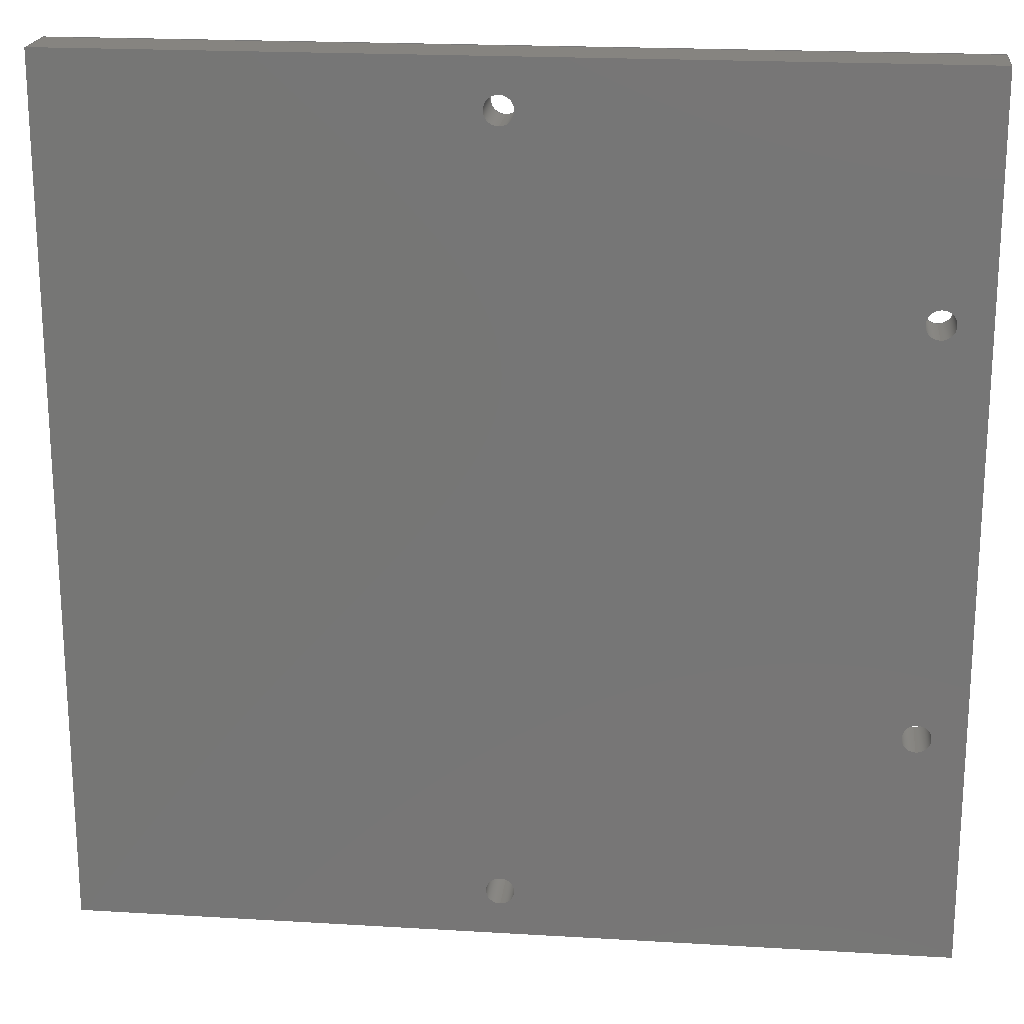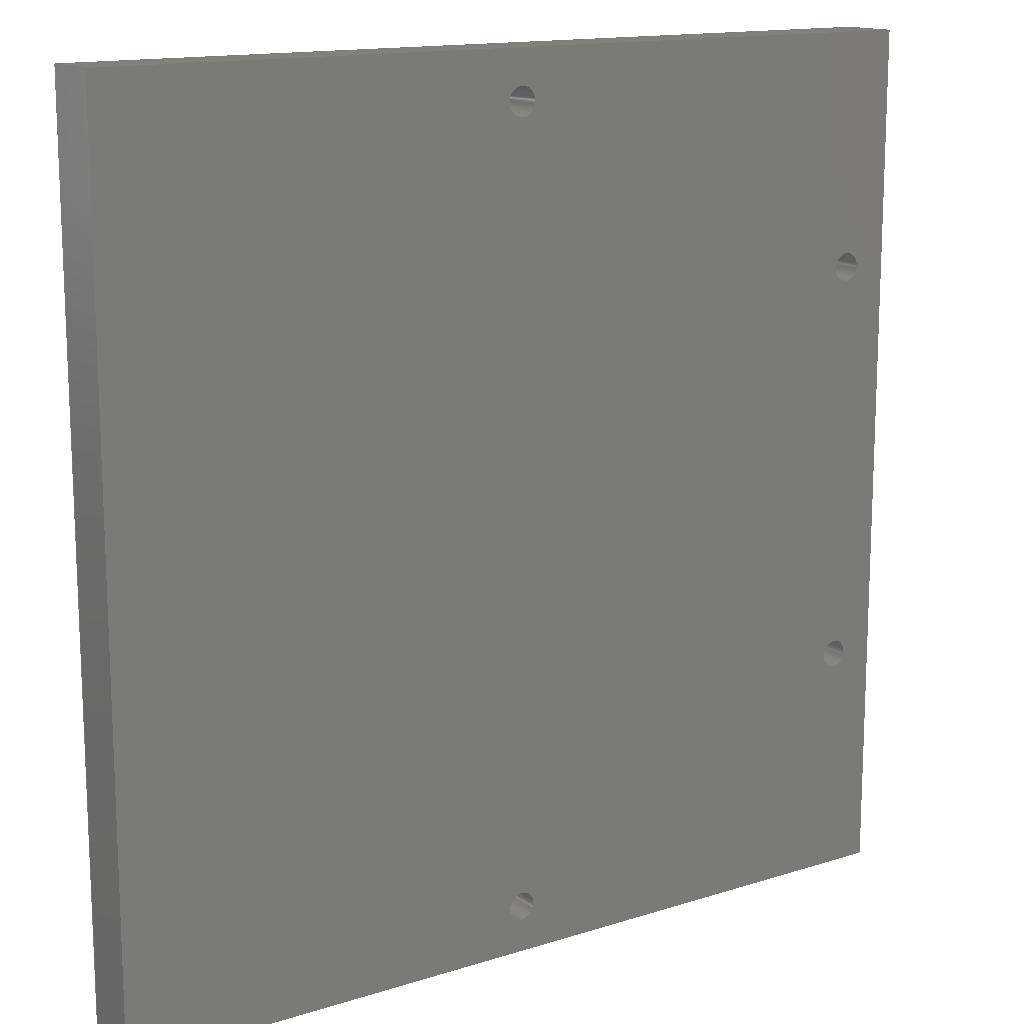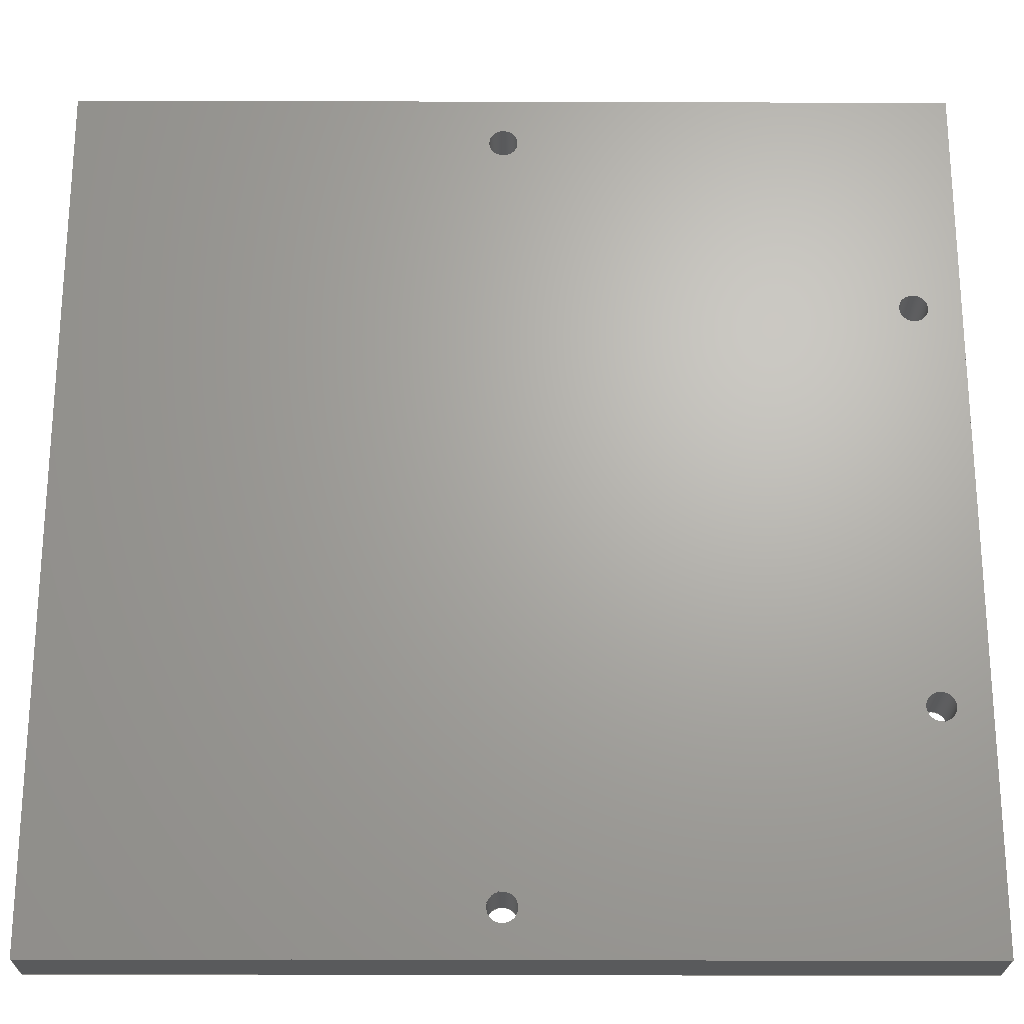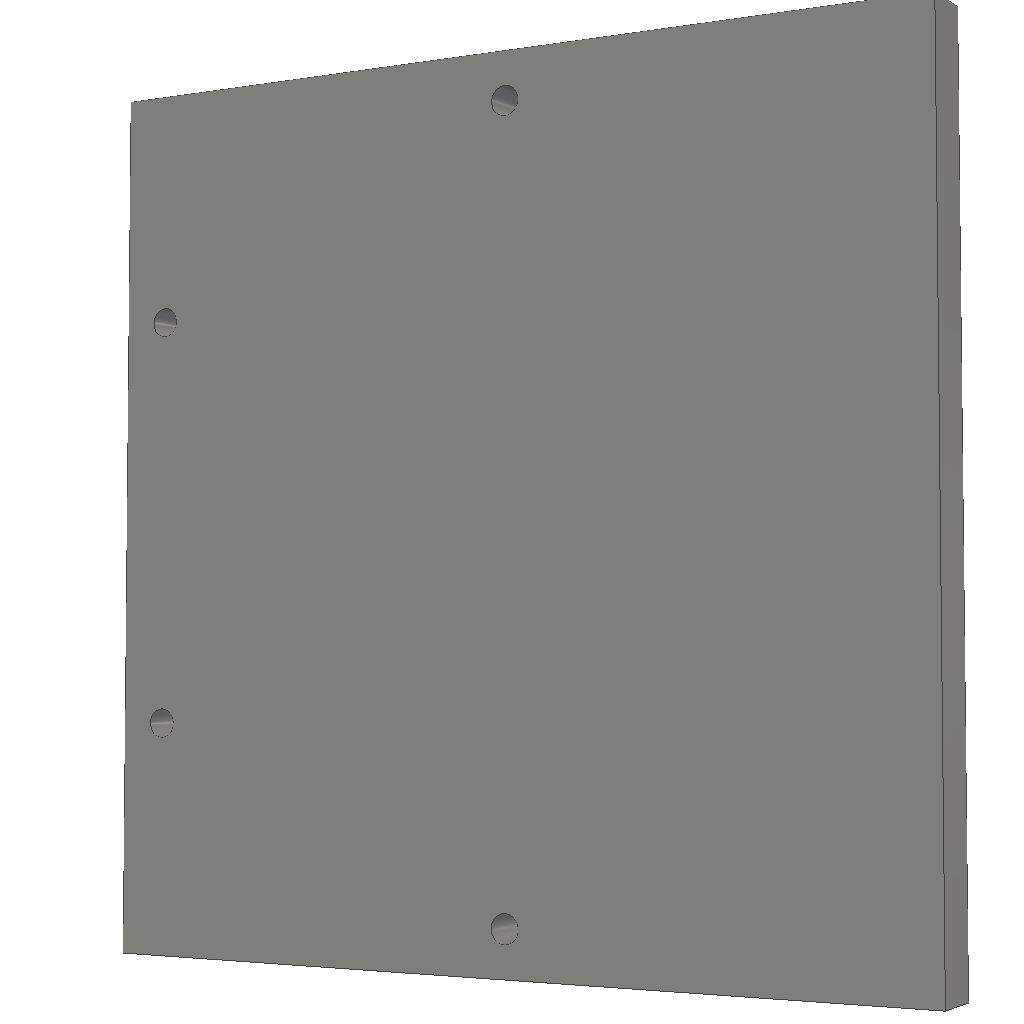
<metadata>
{"format":"step","ext":"stp","renderer":"f3d","projection":"perspective","resolution":1024,"background":"white","views":[{"elev":20.0,"azim":6.3,"up":"+Y"},{"elev":14.3,"azim":-34.9,"up":"+Y"},{"elev":-23.2,"azim":-0.3,"up":"+Y"},{"elev":-3.5,"azim":-150.5,"up":"+Y"}]}
</metadata>
<code>
ISO-10303-21;
DATA;
#1=SHAPE_REPRESENTATION_RELATIONSHIP('None',
'relationship between dobot_magician-None and dobot_magician-None',#13,
#2);
#2=ADVANCED_BREP_SHAPE_REPRESENTATION('dobot_magician-None',(#23),#314);
#3=SHAPE_DEFINITION_REPRESENTATION(#4,#13);
#4=PRODUCT_DEFINITION_SHAPE('','',#5);
#5=PRODUCT_DEFINITION(' ','',#7,#6);
#6=PRODUCT_DEFINITION_CONTEXT('part definition',#12,'design');
#7=PRODUCT_DEFINITION_FORMATION_WITH_SPECIFIED_SOURCE(' ',' ',#9,
 .NOT_KNOWN.);
#8=PRODUCT_RELATED_PRODUCT_CATEGORY('part','',(#9));
#9=PRODUCT('dobot_magician','dobot_magician',' ',(#10));
#10=PRODUCT_CONTEXT(' ',#12,'mechanical');
#11=APPLICATION_PROTOCOL_DEFINITION('international standard',
'automotive_design',2010,#12);
#12=APPLICATION_CONTEXT(
'core data for automotive mechanical design processes');
#13=SHAPE_REPRESENTATION('dobot_magician-None',(#197),#314);
#14=PRESENTATION_LAYER_ASSIGNMENT('1','Layer 1',(#23));
#15=STYLED_ITEM('',(#16),#23);
#16=PRESENTATION_STYLE_ASSIGNMENT((#17));
#17=SURFACE_STYLE_USAGE(.BOTH.,#18);
#18=SURFACE_SIDE_STYLE('',(#19));
#19=SURFACE_STYLE_FILL_AREA(#20);
#20=FILL_AREA_STYLE('',(#21));
#21=FILL_AREA_STYLE_COLOUR('',#22);
#22=COLOUR_RGB('medium steel',0.6118,0.6588,0.6706);
#23=MANIFOLD_SOLID_BREP('',#24);
#24=CLOSED_SHELL('',(#55,#56,#57,#58,#59,#60,#61,#62,#63,#64));
#25=CYLINDRICAL_SURFACE('',#212,2.5);
#26=CYLINDRICAL_SURFACE('',#213,2.5);
#27=CYLINDRICAL_SURFACE('',#214,2.5);
#28=CYLINDRICAL_SURFACE('',#215,2.5);
#29=FACE_BOUND('',#79,.T.);
#30=FACE_BOUND('',#80,.T.);
#31=FACE_BOUND('',#81,.T.);
#32=FACE_BOUND('',#82,.T.);
#33=FACE_BOUND('',#83,.T.);
#34=FACE_BOUND('',#84,.T.);
#35=FACE_BOUND('',#85,.T.);
#36=FACE_BOUND('',#86,.T.);
#37=FACE_BOUND('',#87,.T.);
#38=FACE_BOUND('',#88,.T.);
#39=FACE_BOUND('',#89,.T.);
#40=FACE_BOUND('',#90,.T.);
#41=FACE_BOUND('',#91,.T.);
#42=FACE_BOUND('',#92,.T.);
#43=FACE_BOUND('',#93,.T.);
#44=FACE_BOUND('',#94,.T.);
#45=FACE_BOUND('',#95,.T.);
#46=FACE_BOUND('',#96,.T.);
#47=CIRCLE('',#202,2.5);
#48=CIRCLE('',#203,2.5);
#49=CIRCLE('',#204,2.5);
#50=CIRCLE('',#205,2.5);
#51=CIRCLE('',#207,2.5);
#52=CIRCLE('',#208,2.5);
#53=CIRCLE('',#209,2.5);
#54=CIRCLE('',#210,2.5);
#55=ADVANCED_FACE('',(#71),#65,.F.);
#56=ADVANCED_FACE('',(#72),#66,.F.);
#57=ADVANCED_FACE('',(#73),#67,.F.);
#58=ADVANCED_FACE('',(#74),#68,.F.);
#59=ADVANCED_FACE('',(#29,#30,#31,#32,#33),#69,.T.);
#60=ADVANCED_FACE('',(#34,#35,#36,#37,#38),#70,.F.);
#61=ADVANCED_FACE('',(#39,#40),#25,.F.);
#62=ADVANCED_FACE('',(#41,#42),#26,.F.);
#63=ADVANCED_FACE('',(#43,#44),#27,.F.);
#64=ADVANCED_FACE('',(#45,#46),#28,.F.);
#65=PLANE('',#198);
#66=PLANE('',#199);
#67=PLANE('',#200);
#68=PLANE('',#201);
#69=PLANE('',#206);
#70=PLANE('',#211);
#71=FACE_OUTER_BOUND('',#75,.T.);
#72=FACE_OUTER_BOUND('',#76,.T.);
#73=FACE_OUTER_BOUND('',#77,.T.);
#74=FACE_OUTER_BOUND('',#78,.T.);
#75=EDGE_LOOP('',(#97,#98,#99,#100));
#76=EDGE_LOOP('',(#101,#102,#103,#104));
#77=EDGE_LOOP('',(#105,#106,#107,#108));
#78=EDGE_LOOP('',(#109,#110,#111,#112));
#79=EDGE_LOOP('',(#113));
#80=EDGE_LOOP('',(#114));
#81=EDGE_LOOP('',(#115));
#82=EDGE_LOOP('',(#116));
#83=EDGE_LOOP('',(#117,#118,#119,#120));
#84=EDGE_LOOP('',(#121));
#85=EDGE_LOOP('',(#122));
#86=EDGE_LOOP('',(#123));
#87=EDGE_LOOP('',(#124));
#88=EDGE_LOOP('',(#125,#126,#127,#128));
#89=EDGE_LOOP('',(#129));
#90=EDGE_LOOP('',(#130));
#91=EDGE_LOOP('',(#131));
#92=EDGE_LOOP('',(#132));
#93=EDGE_LOOP('',(#133));
#94=EDGE_LOOP('',(#134));
#95=EDGE_LOOP('',(#135));
#96=EDGE_LOOP('',(#136));
#97=ORIENTED_EDGE('',*,*,#153,.T.);
#98=ORIENTED_EDGE('',*,*,#154,.F.);
#99=ORIENTED_EDGE('',*,*,#155,.F.);
#100=ORIENTED_EDGE('',*,*,#156,.T.);
#101=ORIENTED_EDGE('',*,*,#157,.T.);
#102=ORIENTED_EDGE('',*,*,#158,.F.);
#103=ORIENTED_EDGE('',*,*,#159,.F.);
#104=ORIENTED_EDGE('',*,*,#154,.T.);
#105=ORIENTED_EDGE('',*,*,#160,.T.);
#106=ORIENTED_EDGE('',*,*,#161,.F.);
#107=ORIENTED_EDGE('',*,*,#162,.F.);
#108=ORIENTED_EDGE('',*,*,#158,.T.);
#109=ORIENTED_EDGE('',*,*,#163,.T.);
#110=ORIENTED_EDGE('',*,*,#156,.F.);
#111=ORIENTED_EDGE('',*,*,#164,.F.);
#112=ORIENTED_EDGE('',*,*,#161,.T.);
#113=ORIENTED_EDGE('',*,*,#165,.F.);
#114=ORIENTED_EDGE('',*,*,#166,.F.);
#115=ORIENTED_EDGE('',*,*,#167,.F.);
#116=ORIENTED_EDGE('',*,*,#168,.F.);
#117=ORIENTED_EDGE('',*,*,#155,.T.);
#118=ORIENTED_EDGE('',*,*,#159,.T.);
#119=ORIENTED_EDGE('',*,*,#162,.T.);
#120=ORIENTED_EDGE('',*,*,#164,.T.);
#121=ORIENTED_EDGE('',*,*,#169,.T.);
#122=ORIENTED_EDGE('',*,*,#170,.T.);
#123=ORIENTED_EDGE('',*,*,#171,.T.);
#124=ORIENTED_EDGE('',*,*,#172,.T.);
#125=ORIENTED_EDGE('',*,*,#153,.F.);
#126=ORIENTED_EDGE('',*,*,#163,.F.);
#127=ORIENTED_EDGE('',*,*,#160,.F.);
#128=ORIENTED_EDGE('',*,*,#157,.F.);
#129=ORIENTED_EDGE('',*,*,#172,.F.);
#130=ORIENTED_EDGE('',*,*,#168,.T.);
#131=ORIENTED_EDGE('',*,*,#171,.F.);
#132=ORIENTED_EDGE('',*,*,#167,.T.);
#133=ORIENTED_EDGE('',*,*,#170,.F.);
#134=ORIENTED_EDGE('',*,*,#166,.T.);
#135=ORIENTED_EDGE('',*,*,#169,.F.);
#136=ORIENTED_EDGE('',*,*,#165,.T.);
#137=VERTEX_POINT('',#268);
#138=VERTEX_POINT('',#269);
#139=VERTEX_POINT('',#271);
#140=VERTEX_POINT('',#273);
#141=VERTEX_POINT('',#277);
#142=VERTEX_POINT('',#279);
#143=VERTEX_POINT('',#283);
#144=VERTEX_POINT('',#285);
#145=VERTEX_POINT('',#292);
#146=VERTEX_POINT('',#294);
#147=VERTEX_POINT('',#296);
#148=VERTEX_POINT('',#298);
#149=VERTEX_POINT('',#301);
#150=VERTEX_POINT('',#303);
#151=VERTEX_POINT('',#305);
#152=VERTEX_POINT('',#307);
#153=EDGE_CURVE('',#137,#138,#173,.T.);
#154=EDGE_CURVE('',#139,#138,#174,.T.);
#155=EDGE_CURVE('',#140,#139,#175,.T.);
#156=EDGE_CURVE('',#140,#137,#176,.T.);
#157=EDGE_CURVE('',#138,#141,#177,.T.);
#158=EDGE_CURVE('',#142,#141,#178,.T.);
#159=EDGE_CURVE('',#139,#142,#179,.T.);
#160=EDGE_CURVE('',#141,#143,#180,.T.);
#161=EDGE_CURVE('',#144,#143,#181,.T.);
#162=EDGE_CURVE('',#142,#144,#182,.T.);
#163=EDGE_CURVE('',#143,#137,#183,.T.);
#164=EDGE_CURVE('',#144,#140,#184,.T.);
#165=EDGE_CURVE('',#145,#145,#47,.T.);
#166=EDGE_CURVE('',#146,#146,#48,.T.);
#167=EDGE_CURVE('',#147,#147,#49,.T.);
#168=EDGE_CURVE('',#148,#148,#50,.T.);
#169=EDGE_CURVE('',#149,#149,#51,.T.);
#170=EDGE_CURVE('',#150,#150,#52,.T.);
#171=EDGE_CURVE('',#151,#151,#53,.T.);
#172=EDGE_CURVE('',#152,#152,#54,.T.);
#173=LINE('',#267,#185);
#174=LINE('',#270,#186);
#175=LINE('',#272,#187);
#176=LINE('',#274,#188);
#177=LINE('',#276,#189);
#178=LINE('',#278,#190);
#179=LINE('',#280,#191);
#180=LINE('',#282,#192);
#181=LINE('',#284,#193);
#182=LINE('',#286,#194);
#183=LINE('',#288,#195);
#184=LINE('',#289,#196);
#185=VECTOR('',#218,1);
#186=VECTOR('',#219,1);
#187=VECTOR('',#220,1);
#188=VECTOR('',#221,1);
#189=VECTOR('',#224,1);
#190=VECTOR('',#225,1);
#191=VECTOR('',#226,1);
#192=VECTOR('',#229,1);
#193=VECTOR('',#230,1);
#194=VECTOR('',#231,1);
#195=VECTOR('',#234,1);
#196=VECTOR('',#235,1);
#197=AXIS2_PLACEMENT_3D('',#266,#216,#217);
#198=AXIS2_PLACEMENT_3D('',#275,#222,#223);
#199=AXIS2_PLACEMENT_3D('',#281,#227,#228);
#200=AXIS2_PLACEMENT_3D('',#287,#232,#233);
#201=AXIS2_PLACEMENT_3D('',#290,#236,#237);
#202=AXIS2_PLACEMENT_3D('',#291,#238,#239);
#203=AXIS2_PLACEMENT_3D('',#293,#240,#241);
#204=AXIS2_PLACEMENT_3D('',#295,#242,#243);
#205=AXIS2_PLACEMENT_3D('',#297,#244,#245);
#206=AXIS2_PLACEMENT_3D('',#299,#246,#247);
#207=AXIS2_PLACEMENT_3D('',#300,#248,#249);
#208=AXIS2_PLACEMENT_3D('',#302,#250,#251);
#209=AXIS2_PLACEMENT_3D('',#304,#252,#253);
#210=AXIS2_PLACEMENT_3D('',#306,#254,#255);
#211=AXIS2_PLACEMENT_3D('',#308,#256,#257);
#212=AXIS2_PLACEMENT_3D('',#309,#258,#259);
#213=AXIS2_PLACEMENT_3D('',#310,#260,#261);
#214=AXIS2_PLACEMENT_3D('',#311,#262,#263);
#215=AXIS2_PLACEMENT_3D('',#312,#264,#265);
#216=DIRECTION('',(0,0,1));
#217=DIRECTION('',(1,0,0));
#218=DIRECTION('',(0,-1,0));
#219=DIRECTION('',(0,0,-1));
#220=DIRECTION('',(0,-1,0));
#221=DIRECTION('',(0,0,-1));
#222=DIRECTION('',(1,0,0));
#223=DIRECTION('',(0,0,-1));
#224=DIRECTION('',(1,0,0));
#225=DIRECTION('',(0,0,-1));
#226=DIRECTION('',(1,0,0));
#227=DIRECTION('',(0,1,0));
#228=DIRECTION('',(0,0,1));
#229=DIRECTION('',(0,1,0));
#230=DIRECTION('',(0,0,-1));
#231=DIRECTION('',(0,1,0));
#232=DIRECTION('',(-1,0,0));
#233=DIRECTION('',(0,0,1));
#234=DIRECTION('',(-1,0,0));
#235=DIRECTION('',(-1,0,0));
#236=DIRECTION('',(0,-1,0));
#237=DIRECTION('',(0,0,-1));
#238=DIRECTION('',(0,0,1));
#239=DIRECTION('',(0,-1,0));
#240=DIRECTION('',(0,0,1));
#241=DIRECTION('',(0,-1,0));
#242=DIRECTION('',(0,0,1));
#243=DIRECTION('',(0,-1,0));
#244=DIRECTION('',(0,0,1));
#245=DIRECTION('',(0,-1,0));
#246=DIRECTION('',(0,0,1));
#247=DIRECTION('',(1,0,0));
#248=DIRECTION('',(0,0,1));
#249=DIRECTION('',(0,-1,0));
#250=DIRECTION('',(0,0,1));
#251=DIRECTION('',(0,-1,0));
#252=DIRECTION('',(0,0,1));
#253=DIRECTION('',(0,-1,0));
#254=DIRECTION('',(0,0,1));
#255=DIRECTION('',(0,-1,0));
#256=DIRECTION('',(0,0,1));
#257=DIRECTION('',(1,0,0));
#258=DIRECTION('',(0,0,1));
#259=DIRECTION('',(1,0,0));
#260=DIRECTION('',(0,0,1));
#261=DIRECTION('',(1,0,0));
#262=DIRECTION('',(0,0,1));
#263=DIRECTION('',(1,0,0));
#264=DIRECTION('',(0,0,1));
#265=DIRECTION('',(1,0,0));
#266=CARTESIAN_POINT('',(0,0,0));
#267=CARTESIAN_POINT('',(0,150,0));
#268=CARTESIAN_POINT('',(0,150,0));
#269=CARTESIAN_POINT('',(0,0,0));
#270=CARTESIAN_POINT('',(0,0,10));
#271=CARTESIAN_POINT('',(0,0,10));
#272=CARTESIAN_POINT('',(0,150,10));
#273=CARTESIAN_POINT('',(0,150,10));
#274=CARTESIAN_POINT('',(0,150,10));
#275=CARTESIAN_POINT('',(0,150,10));
#276=CARTESIAN_POINT('',(0,0,0));
#277=CARTESIAN_POINT('',(150,0,0));
#278=CARTESIAN_POINT('',(150,0,10));
#279=CARTESIAN_POINT('',(150,0,10));
#280=CARTESIAN_POINT('',(0,0,10));
#281=CARTESIAN_POINT('',(0,0,10));
#282=CARTESIAN_POINT('',(150,0,0));
#283=CARTESIAN_POINT('',(150,150,0));
#284=CARTESIAN_POINT('',(150,150,10));
#285=CARTESIAN_POINT('',(150,150,10));
#286=CARTESIAN_POINT('',(150,0,10));
#287=CARTESIAN_POINT('',(150,0,10));
#288=CARTESIAN_POINT('',(150,150,0));
#289=CARTESIAN_POINT('',(150,150,10));
#290=CARTESIAN_POINT('',(150,150,10));
#291=CARTESIAN_POINT('',(73.5,141.8,10));
#292=CARTESIAN_POINT('',(73.5,139.3,10));
#293=CARTESIAN_POINT('',(73.5,8,10));
#294=CARTESIAN_POINT('',(73.5,5.5,10));
#295=CARTESIAN_POINT('',(142,40,10));
#296=CARTESIAN_POINT('',(142,37.5,10));
#297=CARTESIAN_POINT('',(142,110,10));
#298=CARTESIAN_POINT('',(142,107.5,10));
#299=CARTESIAN_POINT('',(0,0,10));
#300=CARTESIAN_POINT('',(73.5,141.8,0));
#301=CARTESIAN_POINT('',(73.5,139.3,0));
#302=CARTESIAN_POINT('',(73.5,8,0));
#303=CARTESIAN_POINT('',(73.5,5.5,0));
#304=CARTESIAN_POINT('',(142,40,0));
#305=CARTESIAN_POINT('',(142,37.5,0));
#306=CARTESIAN_POINT('',(142,110,0));
#307=CARTESIAN_POINT('',(142,107.5,0));
#308=CARTESIAN_POINT('',(0,0,0));
#309=CARTESIAN_POINT('',(142,110,0));
#310=CARTESIAN_POINT('',(142,40,0));
#311=CARTESIAN_POINT('',(73.5,8,0));
#312=CARTESIAN_POINT('',(73.5,141.8,0));
#313=MECHANICAL_DESIGN_GEOMETRIC_PRESENTATION_REPRESENTATION('',(#15),#314);
#314=(
GEOMETRIC_REPRESENTATION_CONTEXT(3)
GLOBAL_UNCERTAINTY_ASSIGNED_CONTEXT((#315))
GLOBAL_UNIT_ASSIGNED_CONTEXT((#321,#317,#316))
REPRESENTATION_CONTEXT('dobot_magician_base','TOP_LEVEL_ASSEMBLY_PART')
);
#315=UNCERTAINTY_MEASURE_WITH_UNIT(LENGTH_MEASURE(2e-05),#321,
'DISTANCE_ACCURACY_VALUE','Maximum Tolerance applied to model');
#316=(
NAMED_UNIT(*)
SI_UNIT($,.STERADIAN.)
SOLID_ANGLE_UNIT()
);
#317=(
CONVERSION_BASED_UNIT('DEGREE',#319)
NAMED_UNIT(#318)
PLANE_ANGLE_UNIT()
);
#318=DIMENSIONAL_EXPONENTS(0,0,0,0,0,0,0);
#319=PLANE_ANGLE_MEASURE_WITH_UNIT(PLANE_ANGLE_MEASURE(0.01745),#320);
#320=(
NAMED_UNIT(*)
PLANE_ANGLE_UNIT()
SI_UNIT($,.RADIAN.)
);
#321=(
LENGTH_UNIT()
NAMED_UNIT(*)
SI_UNIT(.MILLI.,.METRE.)
);
ENDSEC;
END-ISO-10303-21;

</code>
